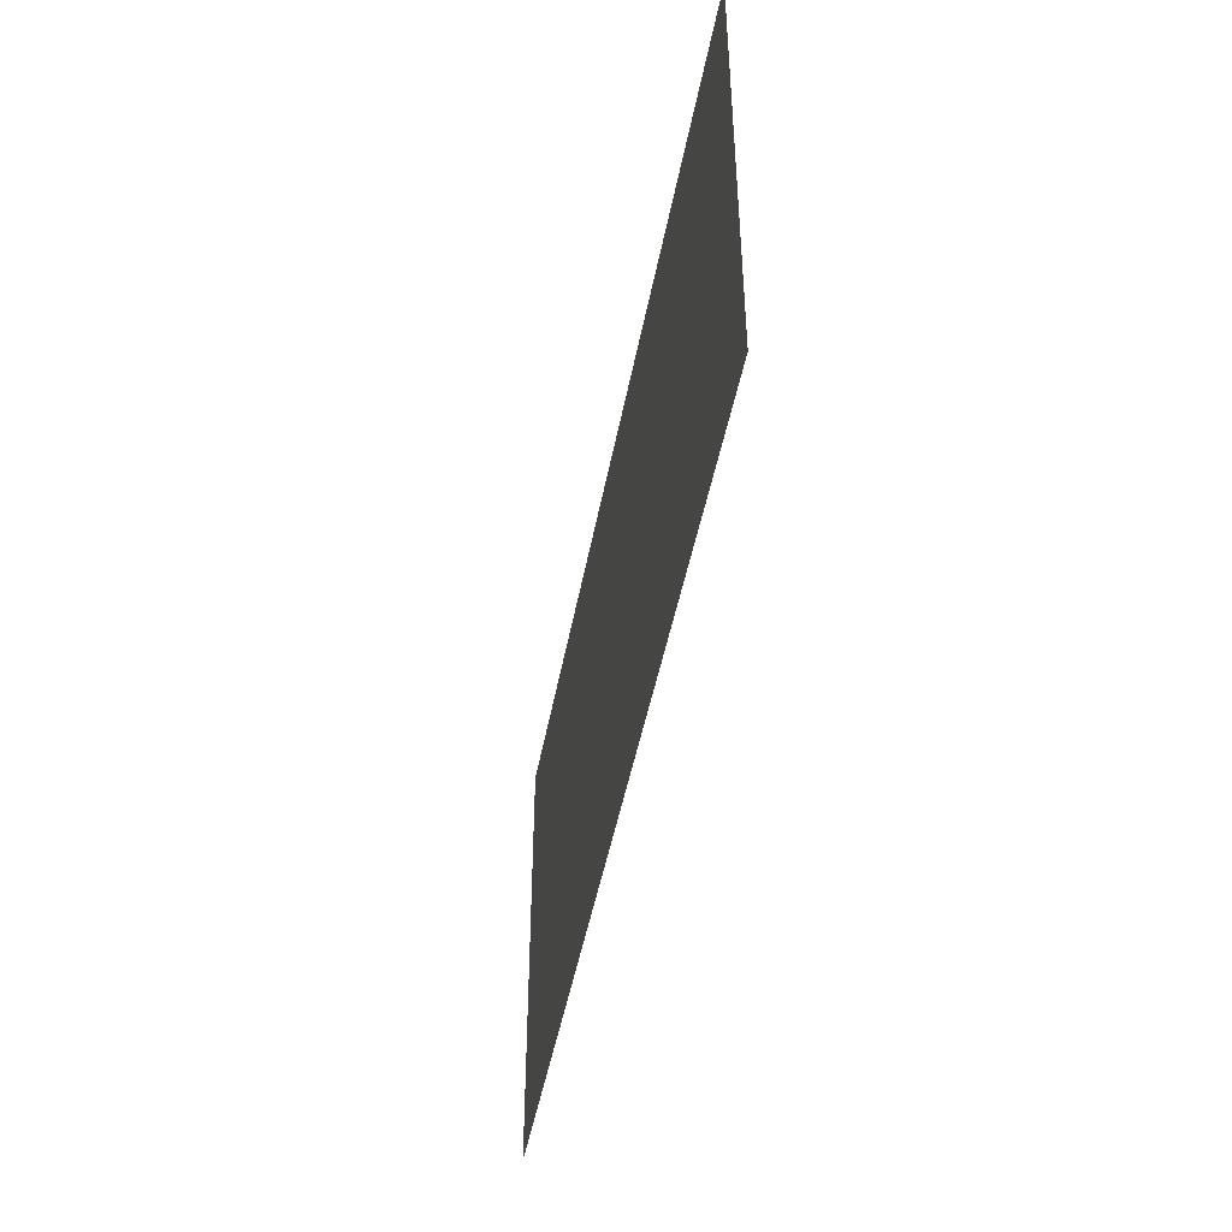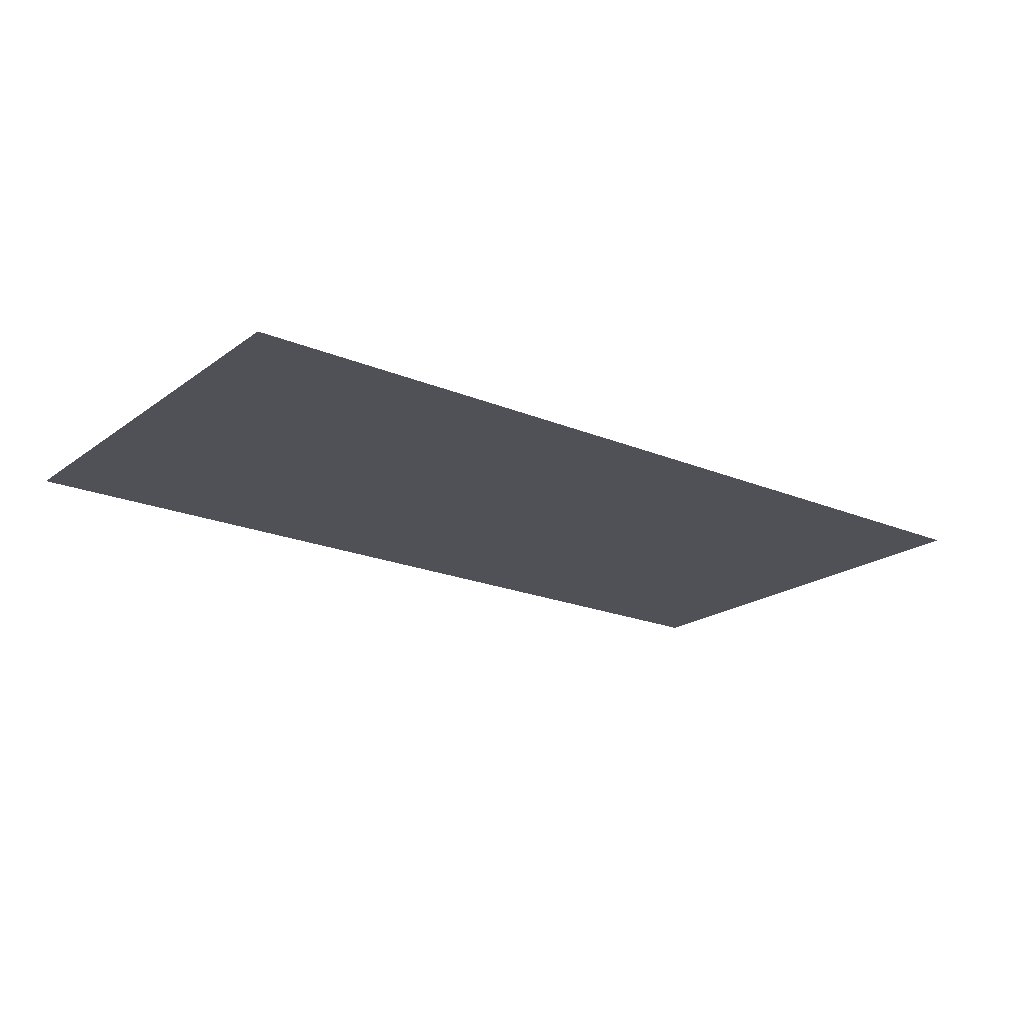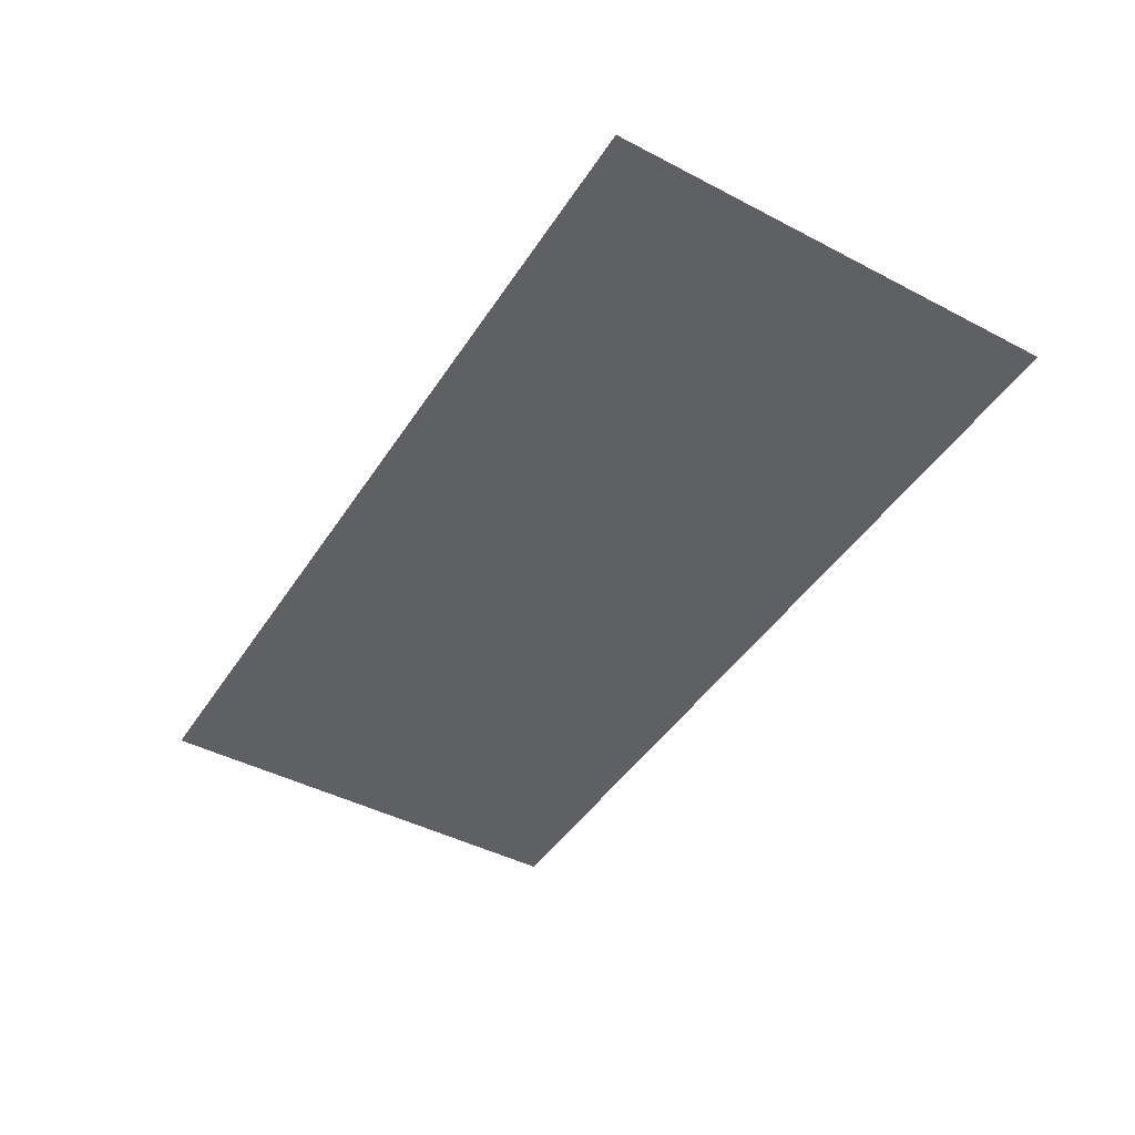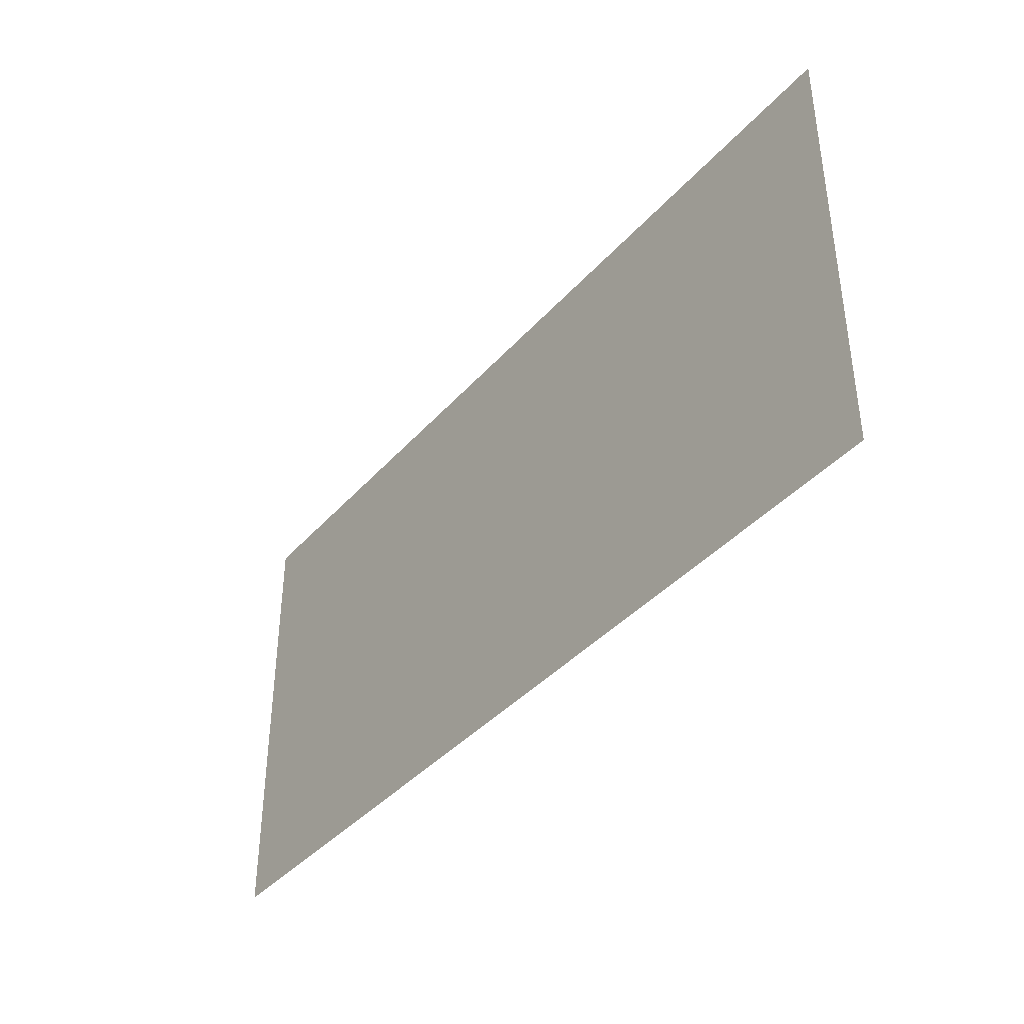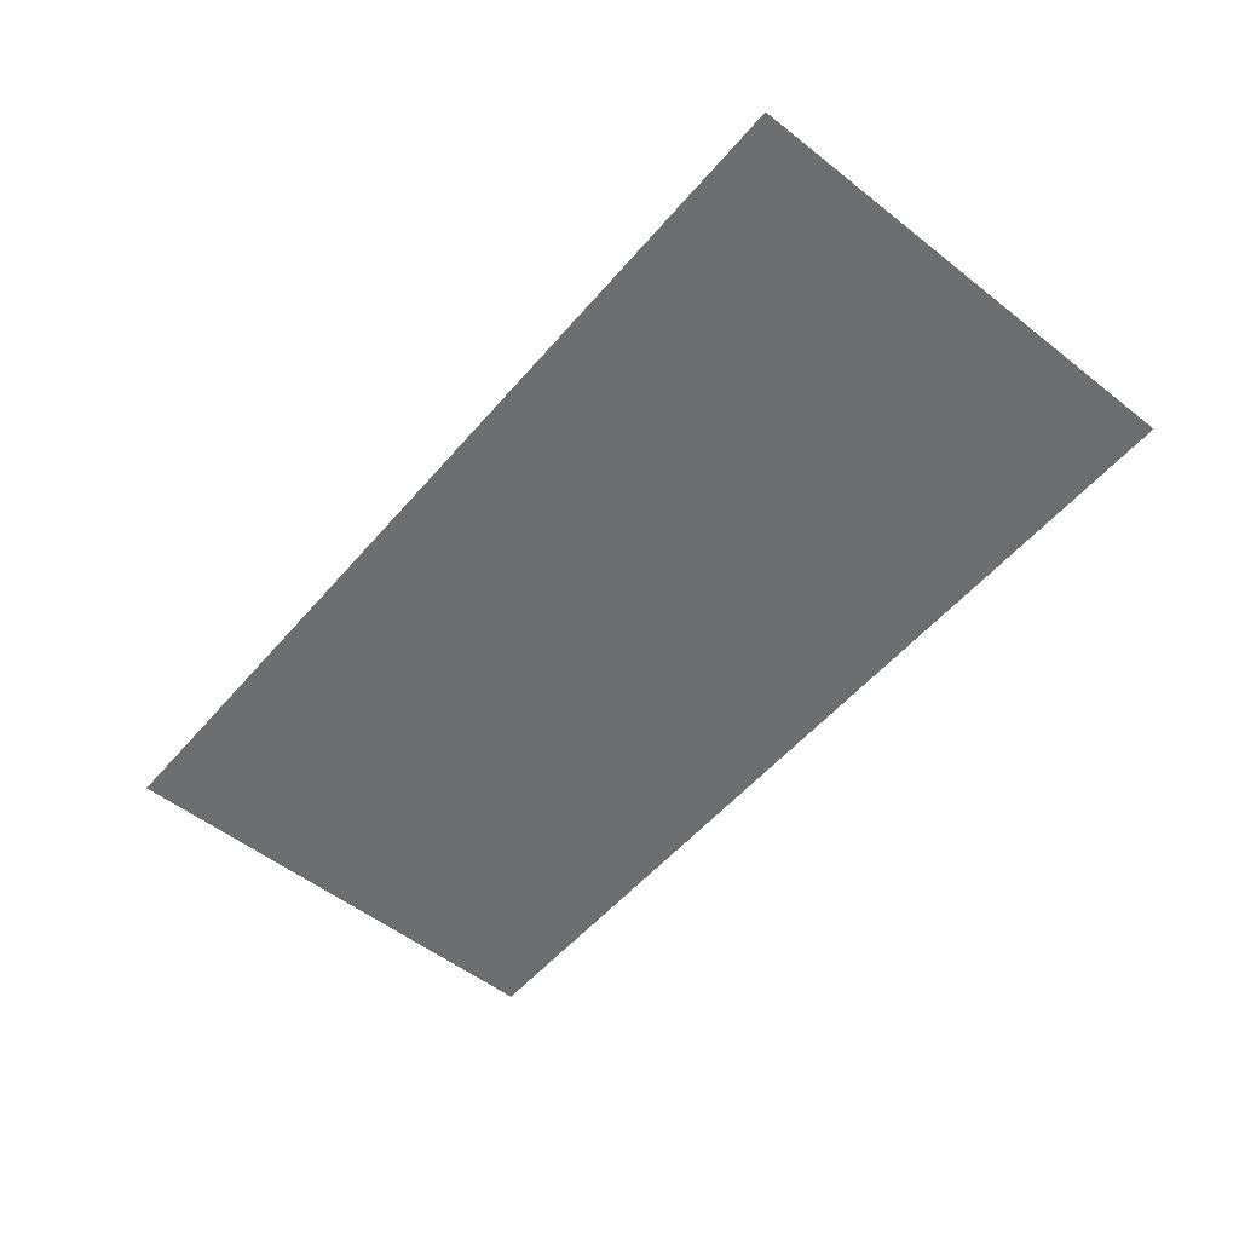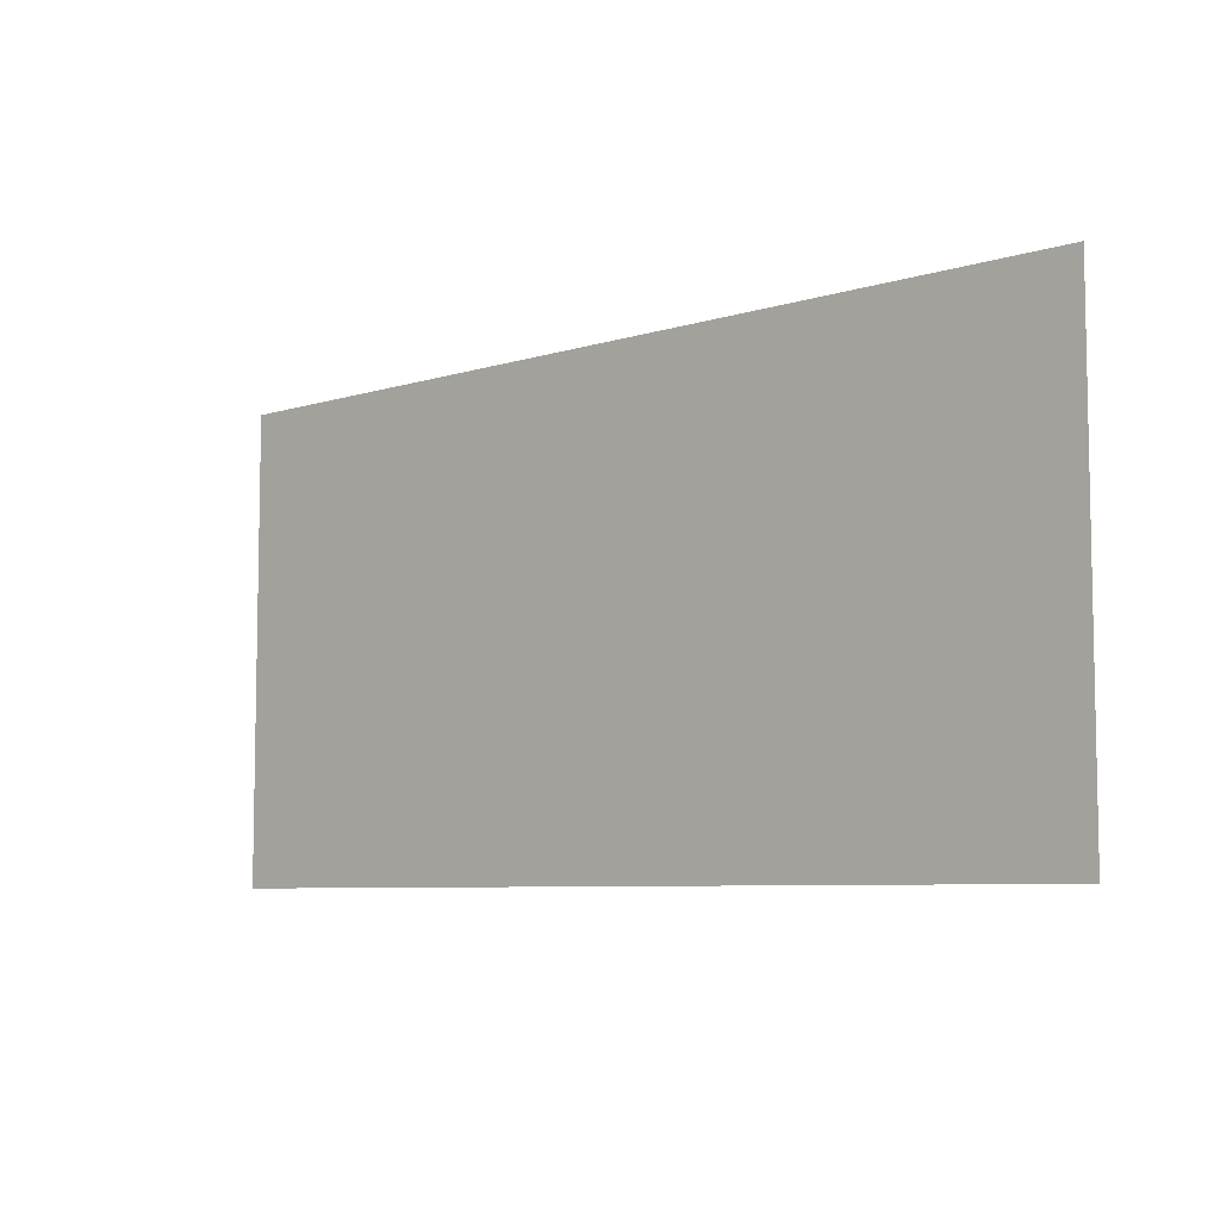
<metadata>
{"format":"obj","ext":"obj","renderer":"f3d","projection":"perspective","resolution":1024,"background":"white","views":[{"elev":-46.1,"azim":-100.4,"up":"+Y"},{"elev":-20.3,"azim":-37.4,"up":"+Z"},{"elev":-45.0,"azim":58.9,"up":"+Z"},{"elev":-39.4,"azim":53.3,"up":"+Y"},{"elev":-54.2,"azim":50.3,"up":"+Z"},{"elev":-7.0,"azim":42.1,"up":"+Y"}]}
</metadata>
<code>
v -416 -384 0
v -448 -384 0
v -448 -352 0
v -416 -352 0
v -448 -384 0
v -480 -384 0
v -480 -352 0
v -448 -352 0
g town_mesh_0014
f 1 2 3 4
f 5 6 7 8

</code>
